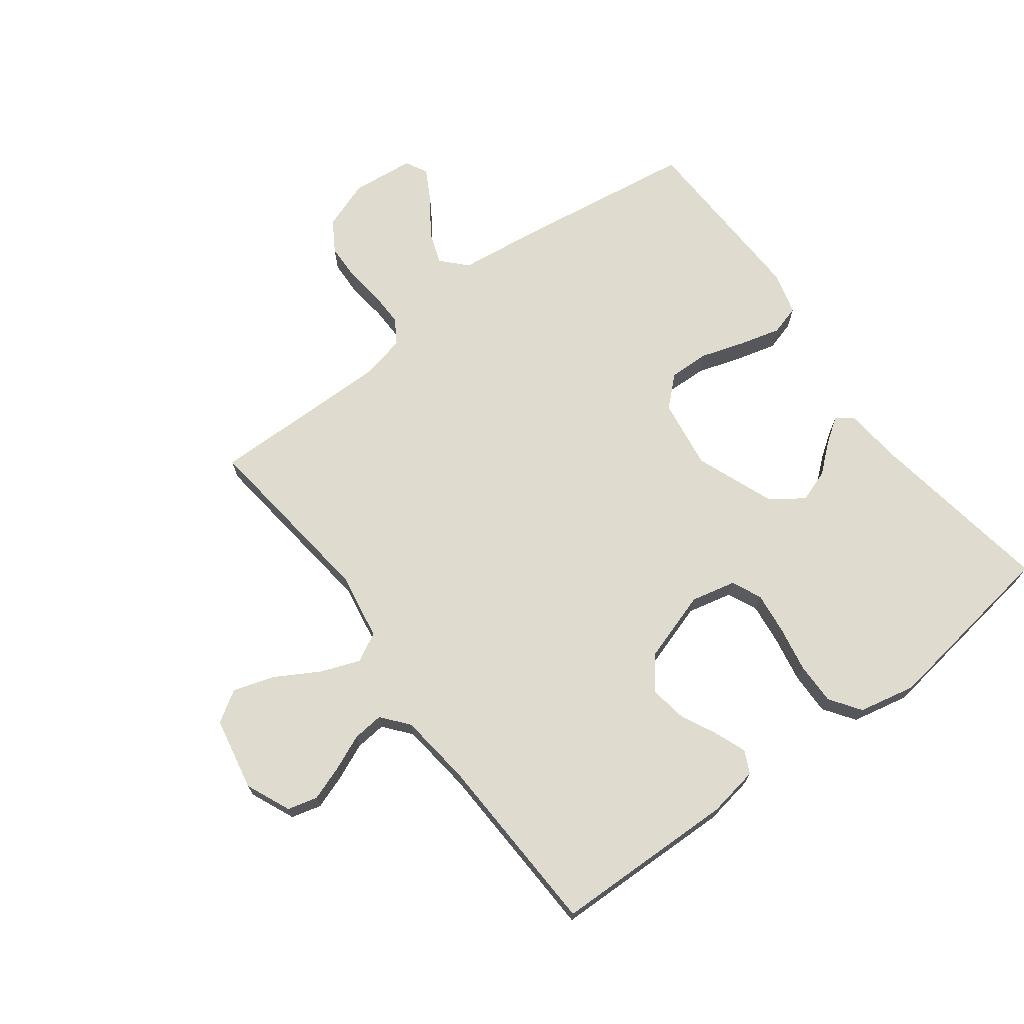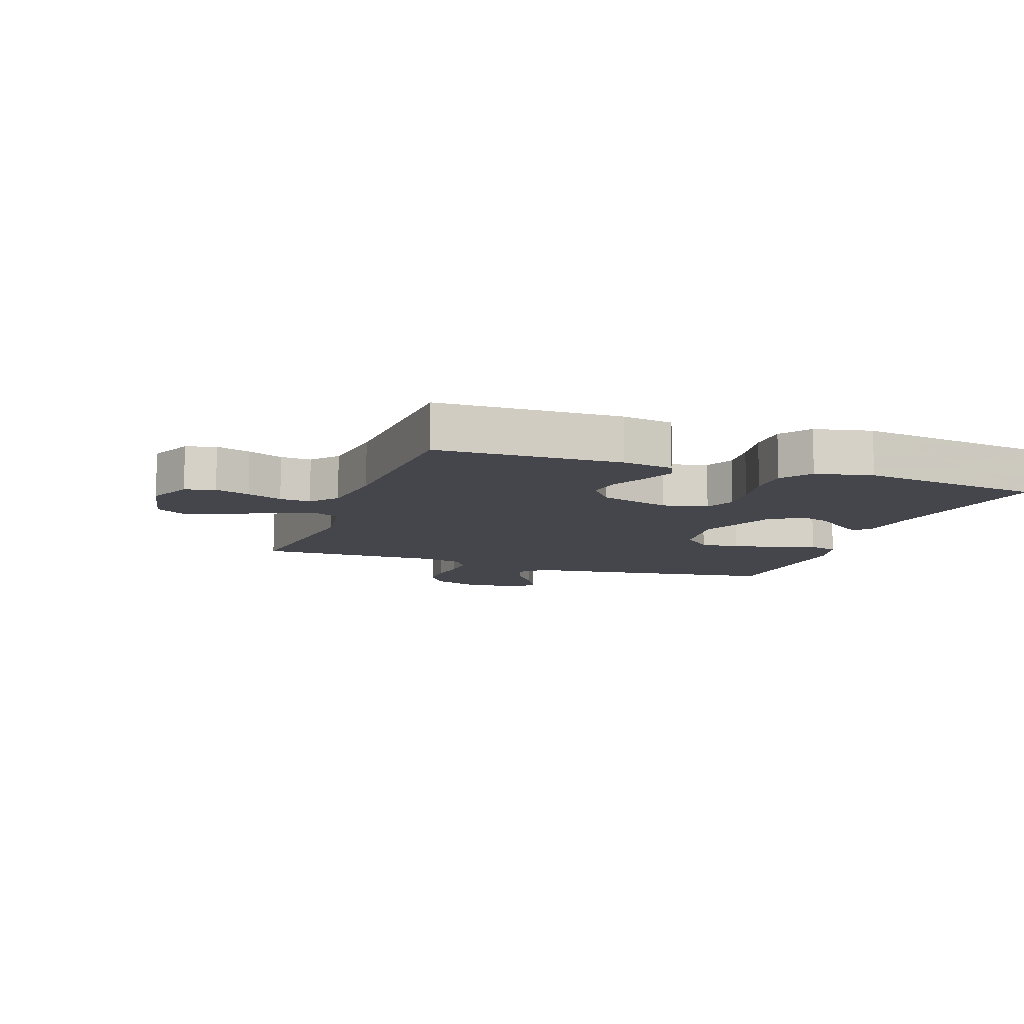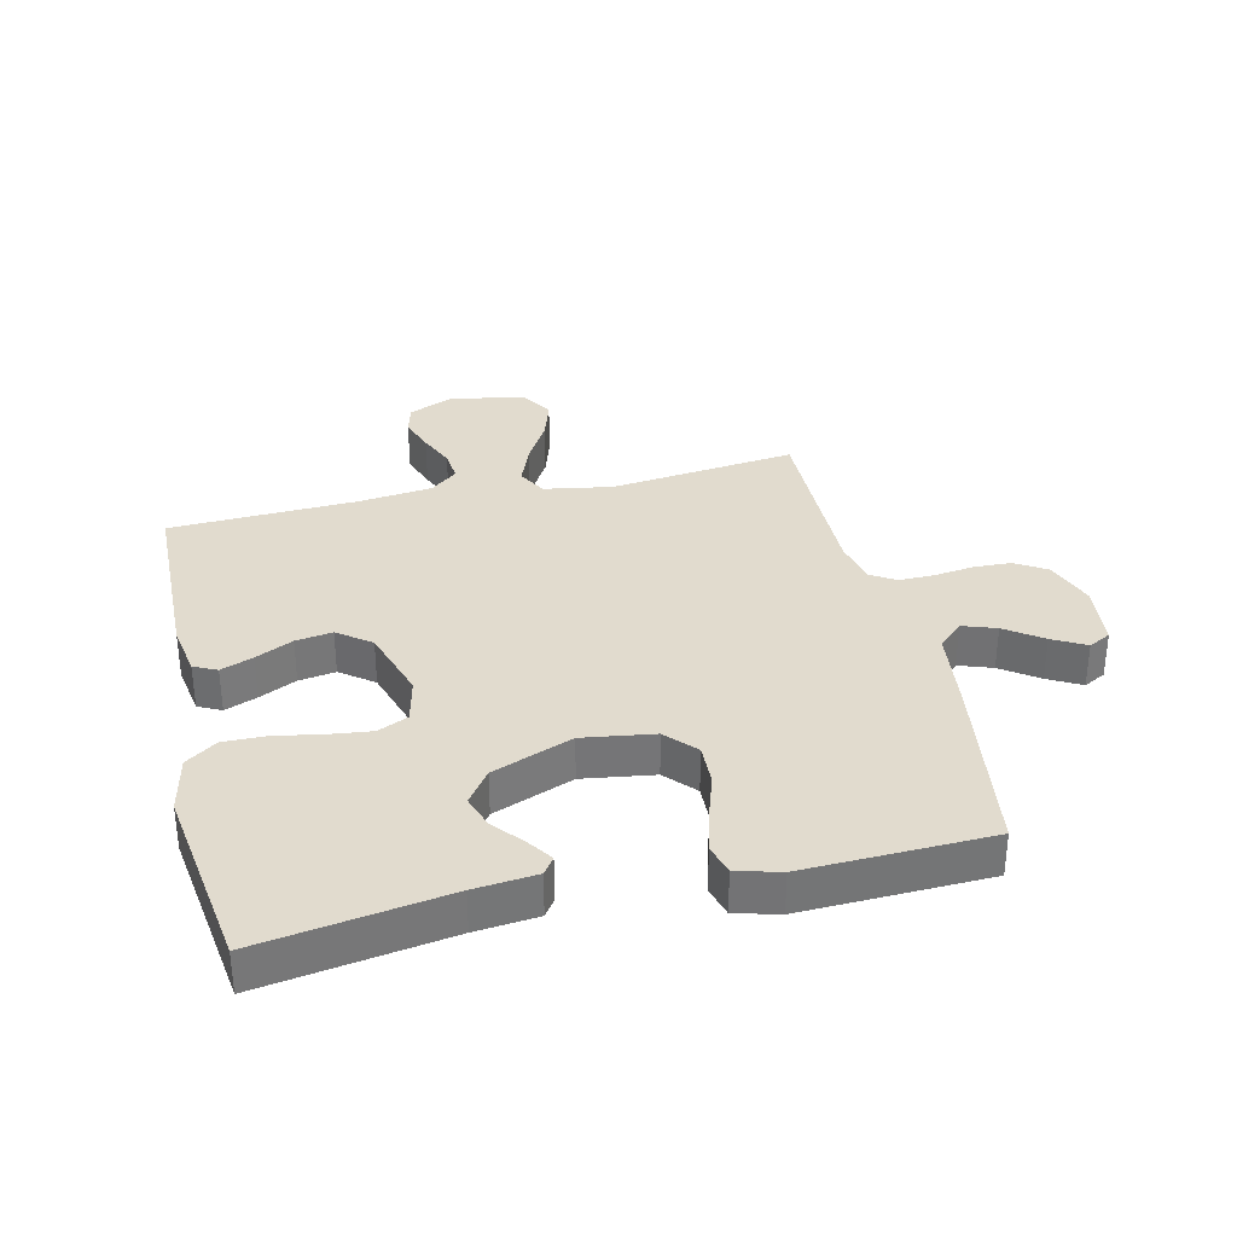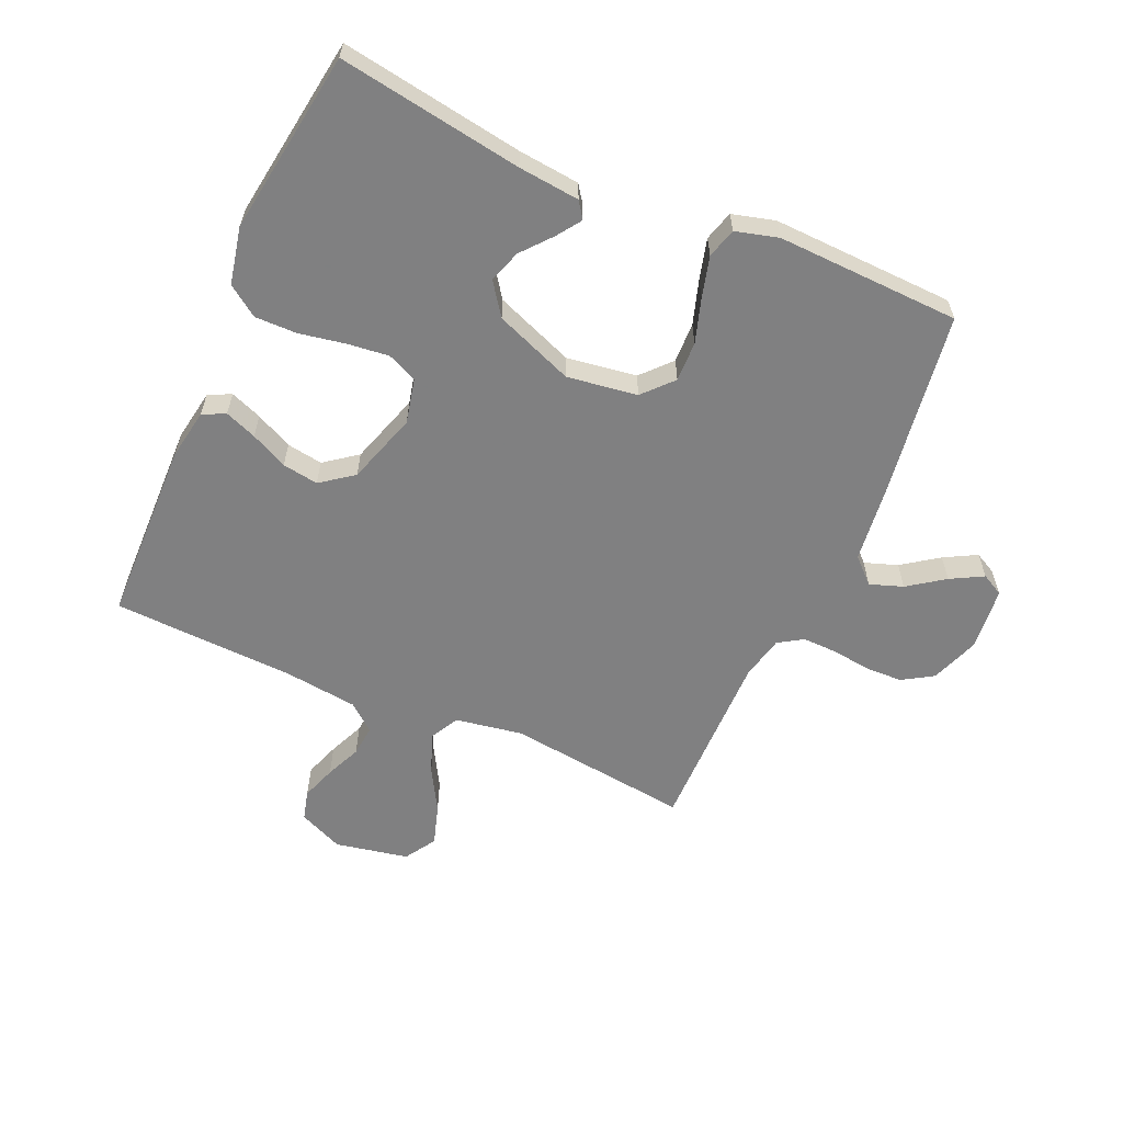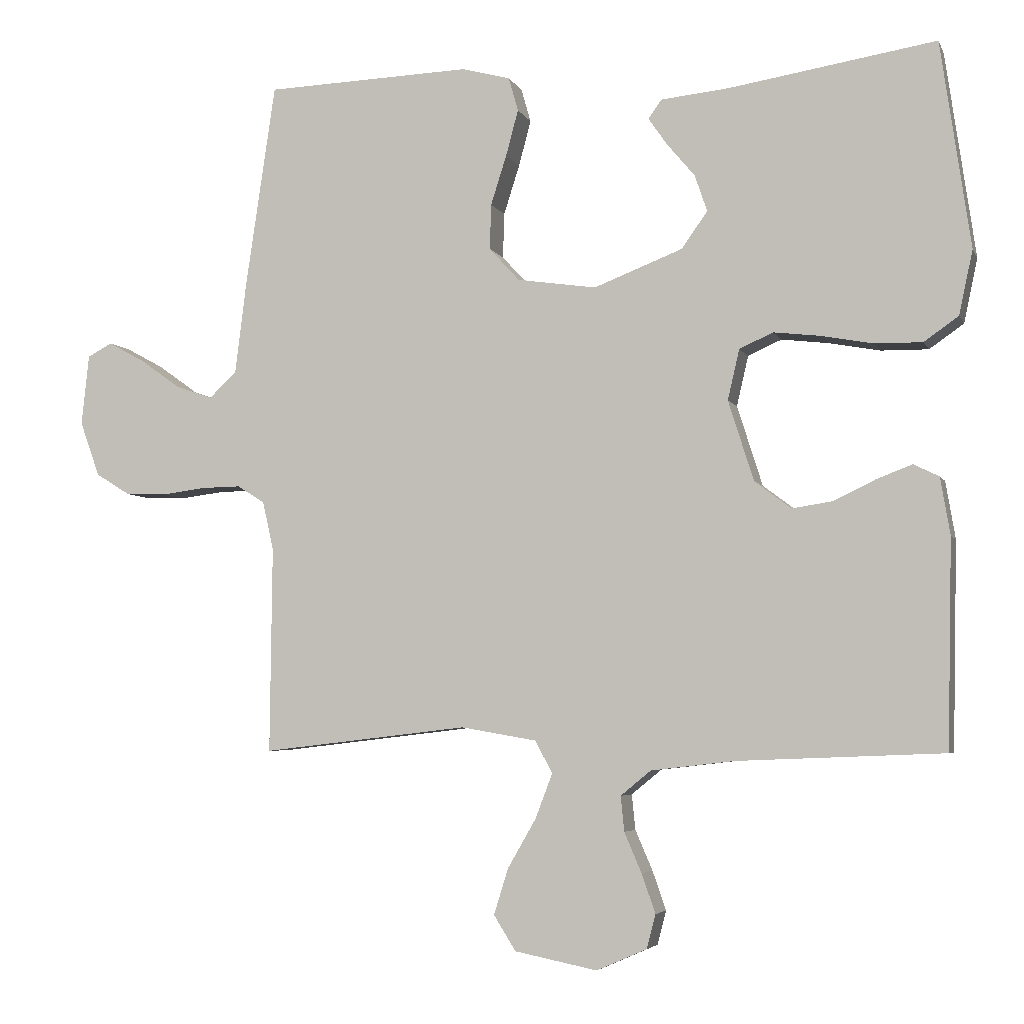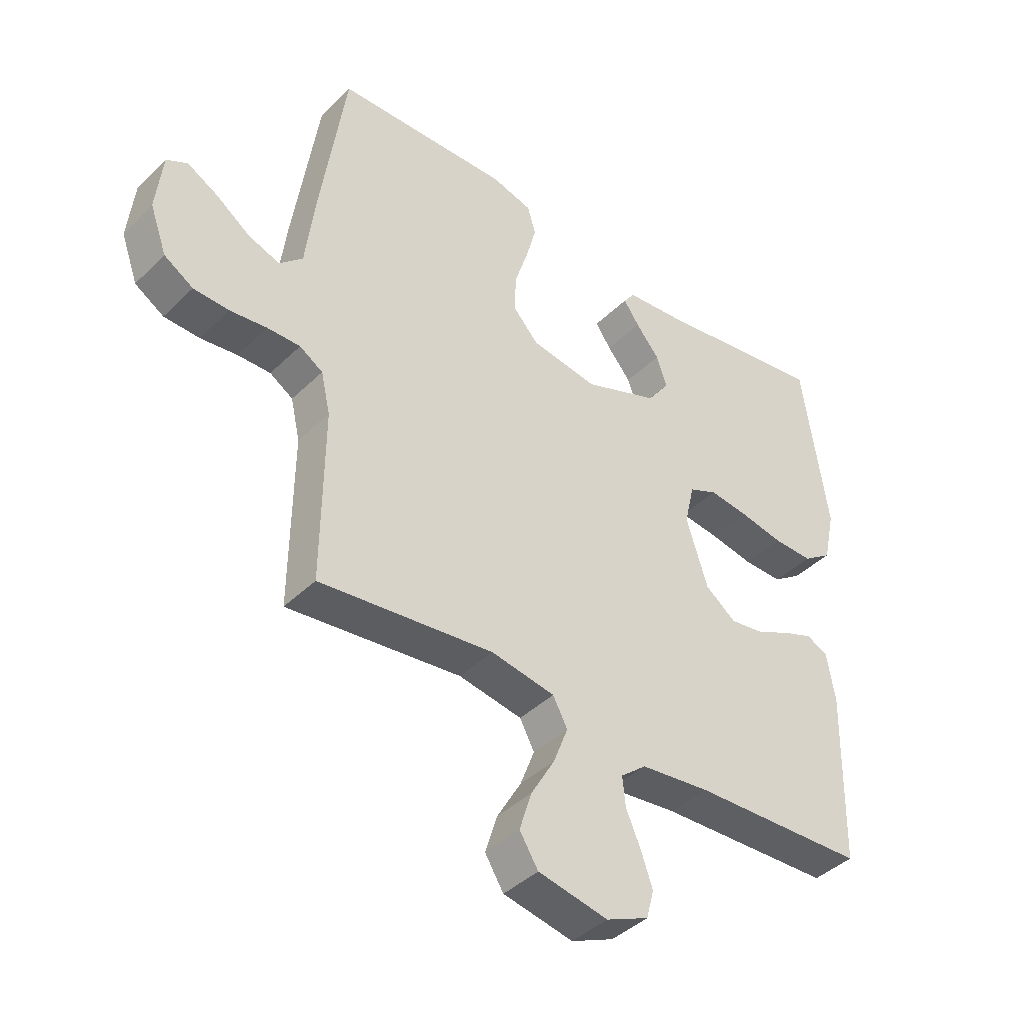
<metadata>
{"format":"obj","ext":"obj","renderer":"f3d","projection":"perspective","resolution":1024,"background":"white","views":[{"elev":70.5,"azim":-126.9,"up":"+Y"},{"elev":-10.0,"azim":-109.5,"up":"+Y"},{"elev":33.8,"azim":-13.1,"up":"+Y"},{"elev":-60.0,"azim":-23.9,"up":"+Y"},{"elev":-4.8,"azim":-164.1,"up":"+Z"},{"elev":-41.3,"azim":139.5,"up":"+Z"}]}
</metadata>
<code>
v 0.5 0.07 0.5
v 0.544 0.07 0.2
v 0.56 0.07 0.07
v 0.6 0.07 0.032
v 0.654 0.07 0.051
v 0.713 0.07 0.093
v 0.766 0.07 0.122
v 0.802 0.07 0.103
v 0.813 0.07 0
v 0.784 0.07 -0.08
v 0.734 0.07 -0.111
v 0.673 0.07 -0.113
v 0.61 0.07 -0.105
v 0.553 0.07 -0.104
v 0.513 0.07 -0.129
v 0.497 0.07 -0.2
v 0.5 0.07 -0.5
v 0.2 0.07 -0.465
v 0.09 0.07 -0.484
v 0.065 0.07 -0.531
v 0.09 0.07 -0.596
v 0.131 0.07 -0.667
v 0.152 0.07 -0.734
v 0.12 0.07 -0.785
v 0 0.07 -0.809
v -0.073 0.07 -0.777
v -0.086 0.07 -0.728
v -0.066 0.07 -0.671
v -0.041 0.07 -0.613
v -0.036 0.07 -0.562
v -0.08 0.07 -0.526
v -0.2 0.07 -0.512
v -0.5 0.07 -0.5
v -0.507 0.07 -0.2
v -0.493 0.07 -0.117
v -0.456 0.07 -0.099
v -0.404 0.07 -0.119
v -0.344 0.07 -0.148
v -0.285 0.07 -0.157
v -0.232 0.07 -0.117
v -0.195 0.07 0
v -0.212 0.07 0.073
v -0.261 0.07 0.095
v -0.329 0.07 0.087
v -0.404 0.07 0.073
v -0.473 0.07 0.072
v -0.523 0.07 0.107
v -0.543 0.07 0.2
v -0.5 0.07 0.5
v -0.2 0.07 0.453
v -0.1 0.07 0.443
v -0.081 0.07 0.416
v -0.108 0.07 0.377
v -0.149 0.07 0.328
v -0.167 0.07 0.275
v -0.129 0.07 0.222
v 0 0.07 0.172
v 0.115 0.07 0.189
v 0.159 0.07 0.237
v 0.157 0.07 0.303
v 0.134 0.07 0.375
v 0.116 0.07 0.442
v 0.13 0.07 0.491
v 0.2 0.07 0.51
v 0.5 0 0.5
v 0.544 0 0.2
v 0.56 0 0.07
v 0.6 0 0.032
v 0.654 0 0.051
v 0.713 0 0.093
v 0.766 0 0.122
v 0.802 0 0.103
v 0.813 0 0
v 0.784 0 -0.08
v 0.734 0 -0.111
v 0.673 0 -0.113
v 0.61 0 -0.105
v 0.553 0 -0.104
v 0.513 0 -0.129
v 0.497 0 -0.2
v 0.5 0 -0.5
v 0.2 0 -0.465
v 0.09 0 -0.484
v 0.065 0 -0.531
v 0.09 0 -0.596
v 0.131 0 -0.667
v 0.152 0 -0.734
v 0.12 0 -0.785
v 0 0 -0.809
v -0.073 0 -0.777
v -0.086 0 -0.728
v -0.066 0 -0.671
v -0.041 0 -0.613
v -0.036 0 -0.562
v -0.08 0 -0.526
v -0.2 0 -0.512
v -0.5 0 -0.5
v -0.507 0 -0.2
v -0.493 0 -0.117
v -0.456 0 -0.099
v -0.404 0 -0.119
v -0.344 0 -0.148
v -0.285 0 -0.157
v -0.232 0 -0.117
v -0.195 0 0
v -0.212 0 0.073
v -0.261 0 0.095
v -0.329 0 0.087
v -0.404 0 0.073
v -0.473 0 0.072
v -0.523 0 0.107
v -0.543 0 0.2
v -0.5 0 0.5
v -0.2 0 0.453
v -0.1 0 0.443
v -0.081 0 0.416
v -0.108 0 0.377
v -0.149 0 0.328
v -0.167 0 0.275
v -0.129 0 0.222
v 0 0 0.172
v 0.115 0 0.189
v 0.159 0 0.237
v 0.157 0 0.303
v 0.134 0 0.375
v 0.116 0 0.442
v 0.13 0 0.491
v 0.2 0 0.51
f 60 61 62 63
f 60 63 64 1
f 51 52 53 54
f 50 51 54
f 50 54 55
f 49 50 55
f 48 49 55 56
f 44 45 46 47
f 43 44 47 48
f 35 36 37 38
f 33 34 35 38
f 32 33 38 39
f 31 32 39 40
f 26 27 28 29
f 24 25 26 29
f 24 29 30
f 21 22 23 24
f 20 21 24 30
f 19 20 30 31
f 16 17 18
f 15 16 18 19
f 10 11 12 13
f 10 13 14
f 9 10 14
f 8 9 14
f 5 6 7 8
f 4 5 8 14
f 3 4 14 15
f 59 60 1 2
f 58 59 2 3
f 57 58 3 15
f 43 48 56 57
f 42 43 57 15
f 41 42 15 19
f 19 31 40 41
f 127 126 125 124
f 65 128 127 124
f 118 117 116 115
f 118 115 114
f 119 118 114
f 119 114 113
f 120 119 113 112
f 111 110 109 108
f 112 111 108 107
f 102 101 100 99
f 102 99 98 97
f 103 102 97 96
f 104 103 96 95
f 93 92 91 90
f 93 90 89 88
f 94 93 88
f 88 87 86 85
f 94 88 85 84
f 95 94 84 83
f 82 81 80
f 83 82 80 79
f 77 76 75 74
f 78 77 74
f 78 74 73
f 78 73 72
f 72 71 70 69
f 78 72 69 68
f 79 78 68 67
f 66 65 124 123
f 67 66 123 122
f 79 67 122 121
f 121 120 112 107
f 79 121 107 106
f 83 79 106 105
f 105 104 95 83
f 1 65 66 2
f 2 66 67 3
f 3 67 68 4
f 4 68 69 5
f 5 69 70 6
f 6 70 71 7
f 7 71 72 8
f 8 72 73 9
f 9 73 74 10
f 10 74 75 11
f 11 75 76 12
f 12 76 77 13
f 13 77 78 14
f 14 78 79 15
f 15 79 80 16
f 16 80 81 17
f 17 81 82 18
f 18 82 83 19
f 19 83 84 20
f 20 84 85 21
f 21 85 86 22
f 22 86 87 23
f 23 87 88 24
f 24 88 89 25
f 25 89 90 26
f 26 90 91 27
f 27 91 92 28
f 28 92 93 29
f 29 93 94 30
f 30 94 95 31
f 31 95 96 32
f 32 96 97 33
f 33 97 98 34
f 34 98 99 35
f 35 99 100 36
f 36 100 101 37
f 37 101 102 38
f 38 102 103 39
f 39 103 104 40
f 40 104 105 41
f 41 105 106 42
f 42 106 107 43
f 43 107 108 44
f 44 108 109 45
f 45 109 110 46
f 46 110 111 47
f 47 111 112 48
f 48 112 113 49
f 49 113 114 50
f 50 114 115 51
f 51 115 116 52
f 52 116 117 53
f 53 117 118 54
f 54 118 119 55
f 55 119 120 56
f 56 120 121 57
f 57 121 122 58
f 58 122 123 59
f 59 123 124 60
f 60 124 125 61
f 61 125 126 62
f 62 126 127 63
f 63 127 128 64
f 64 128 65 1

</code>
